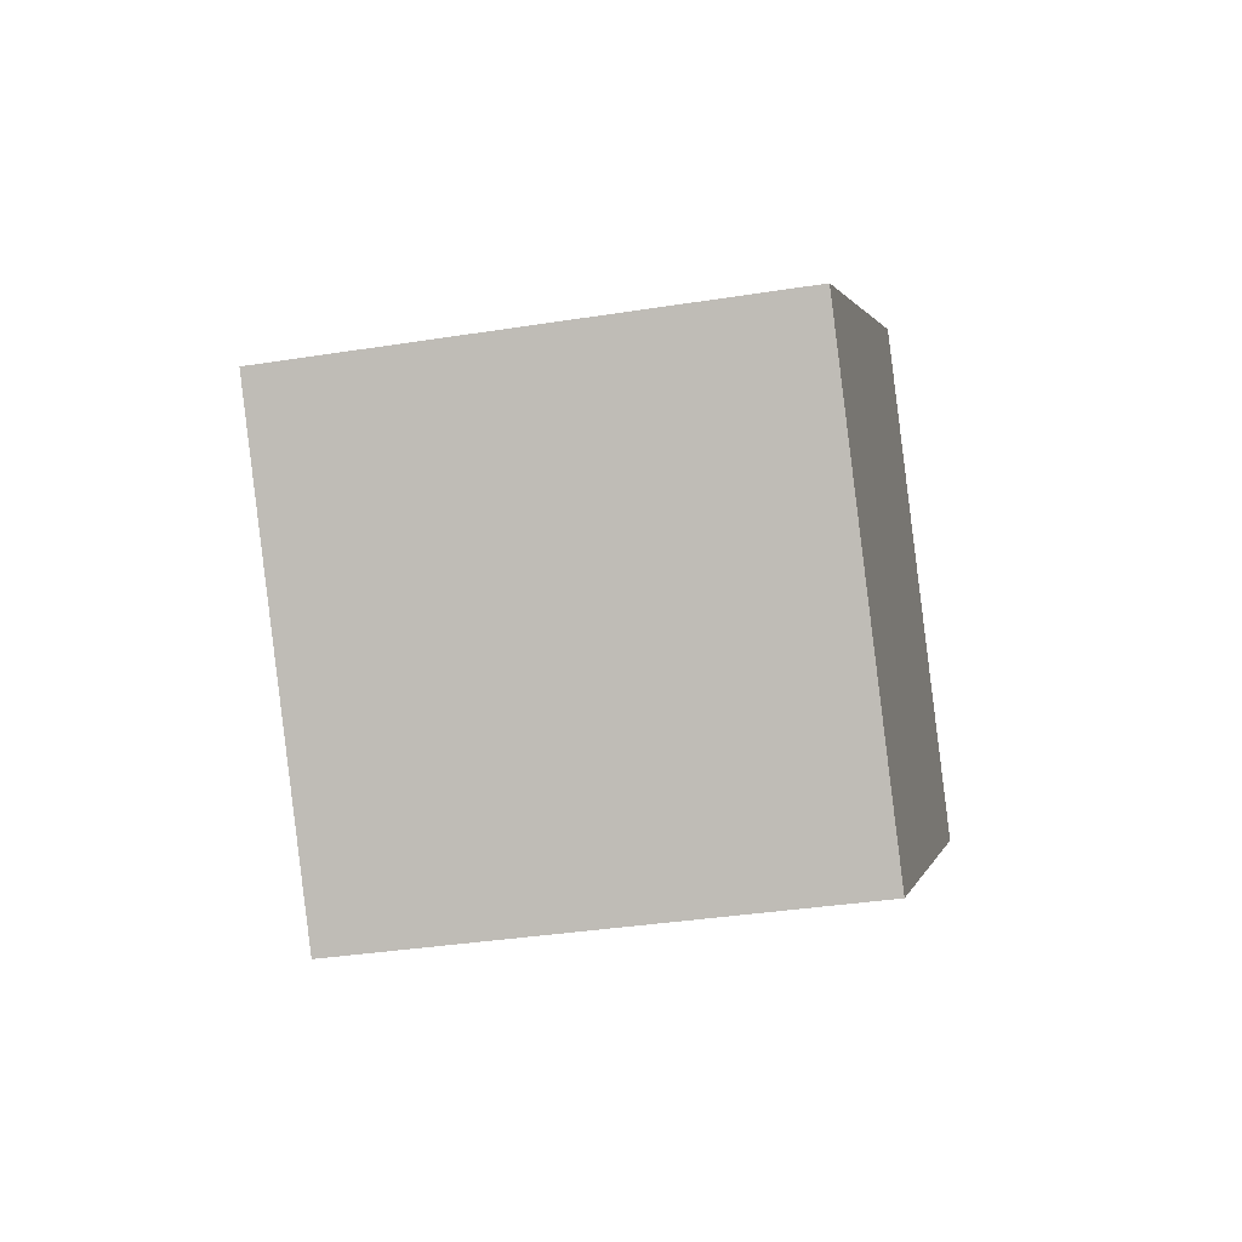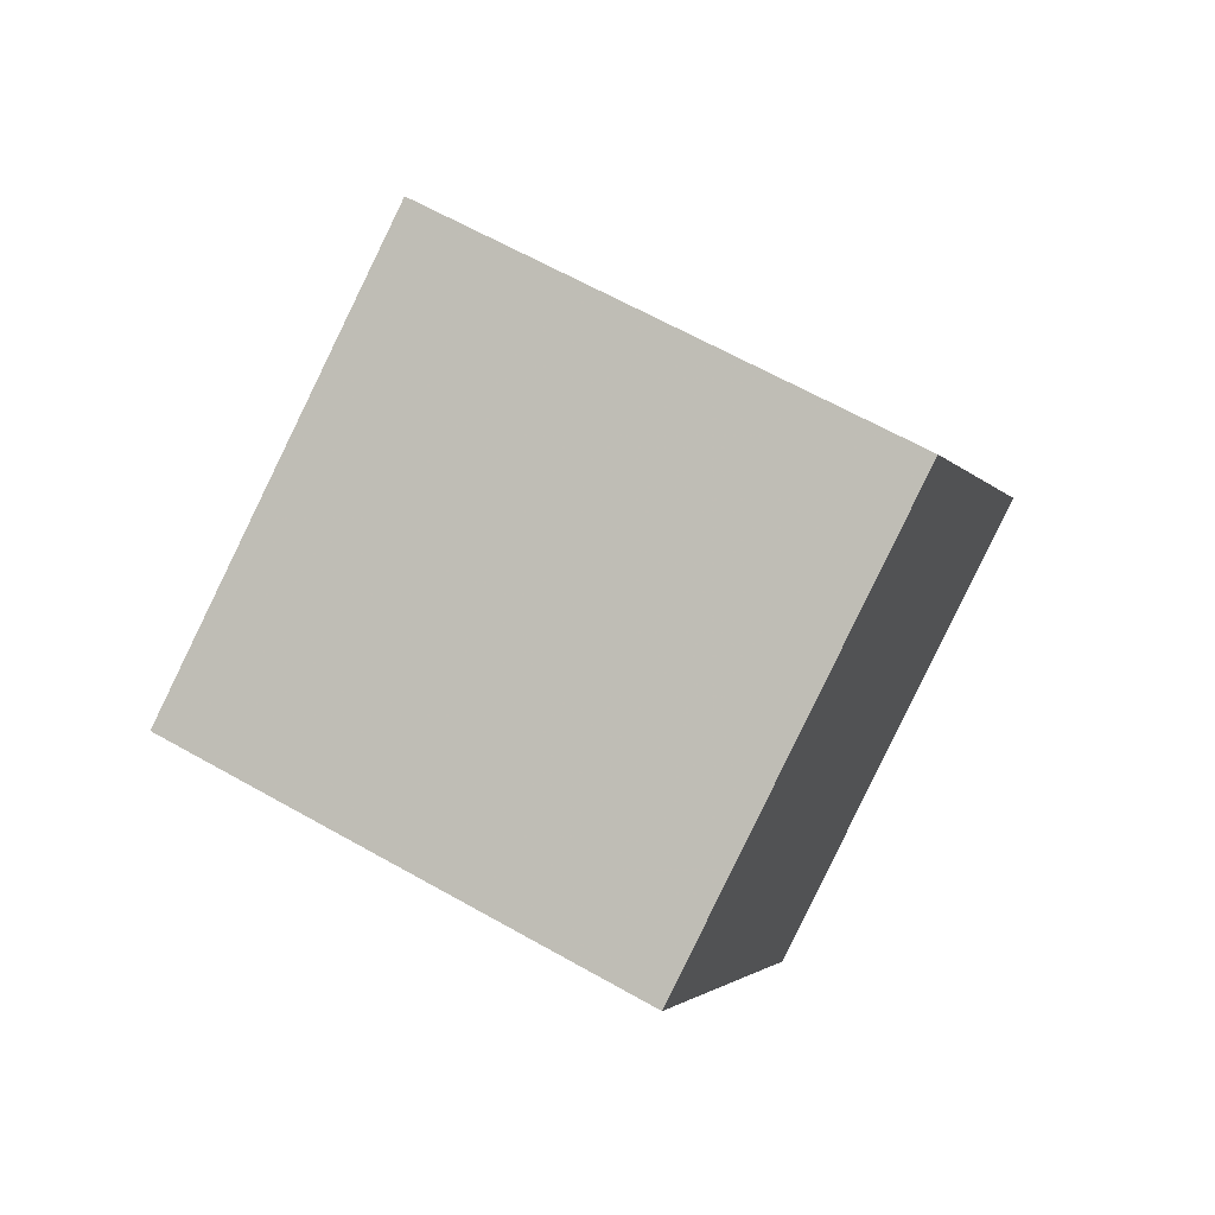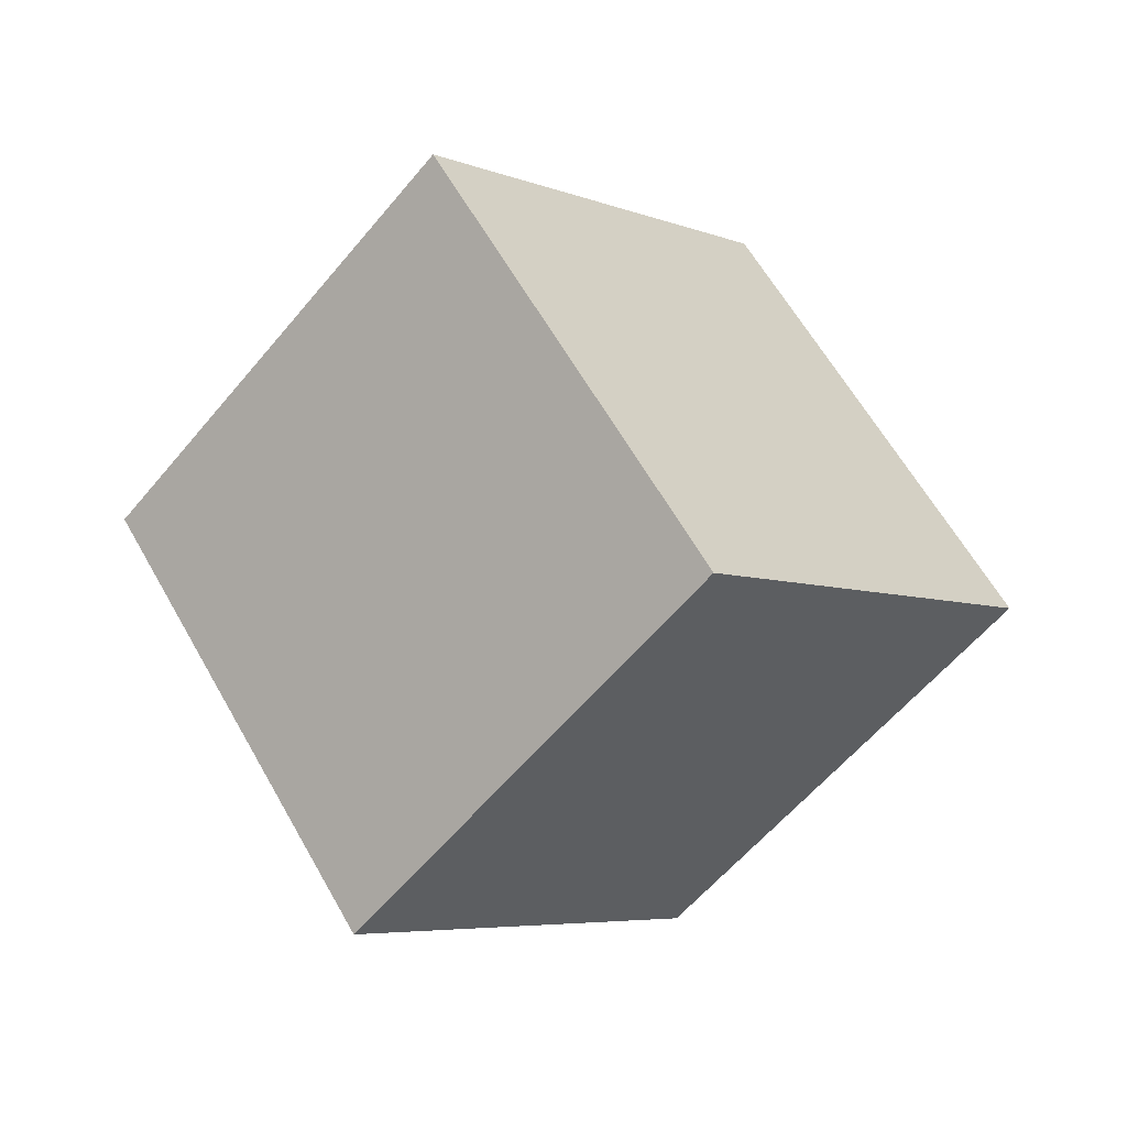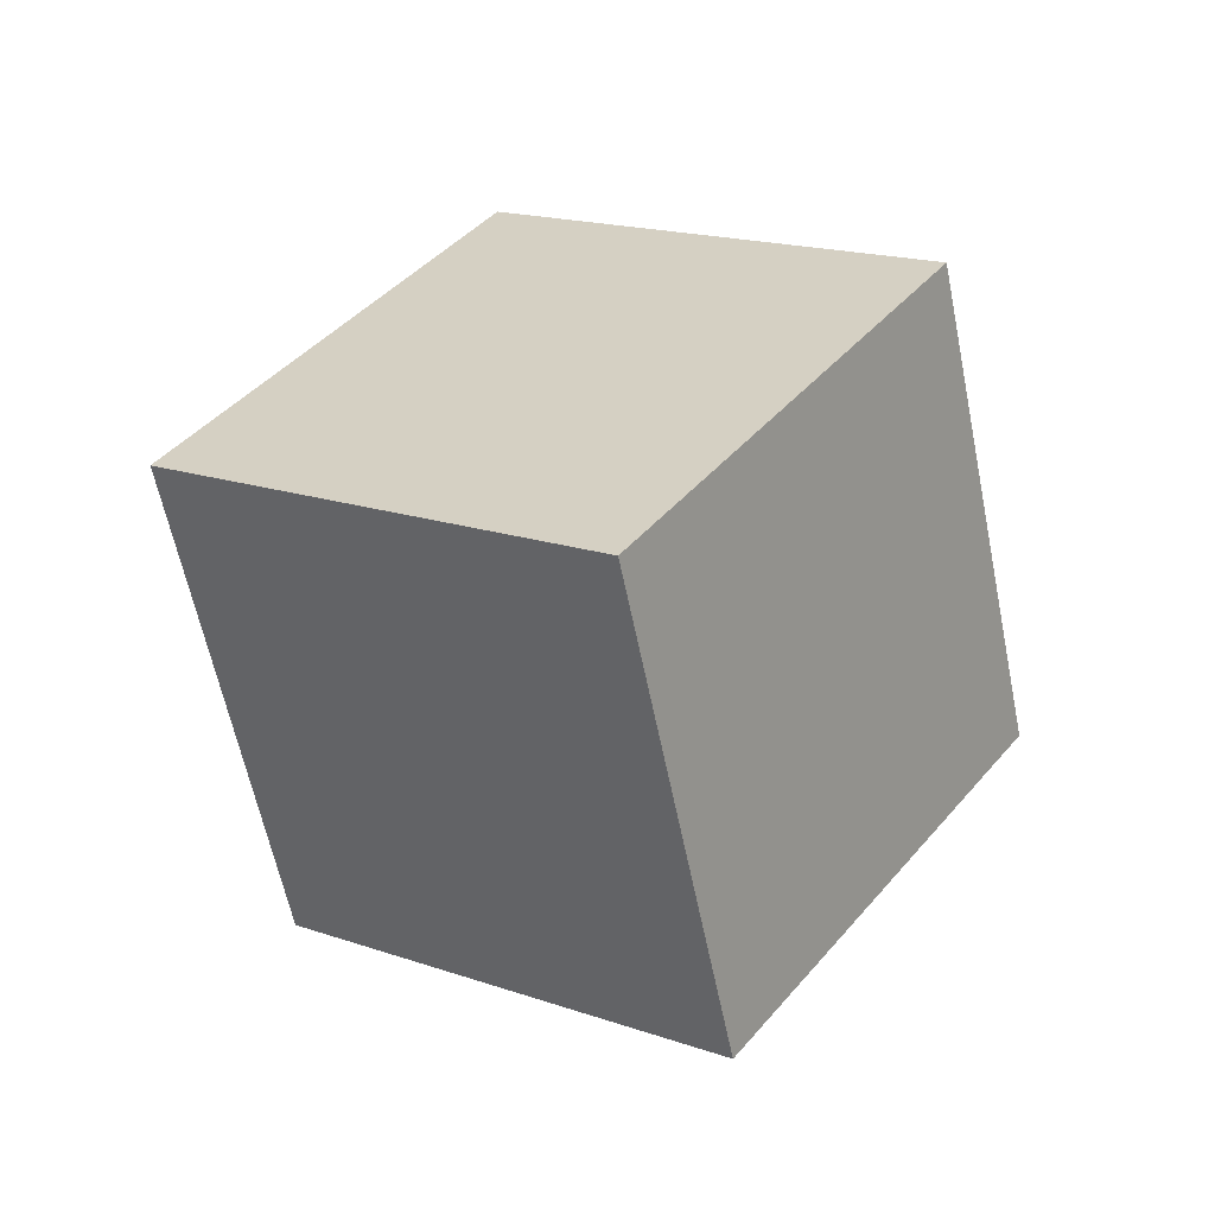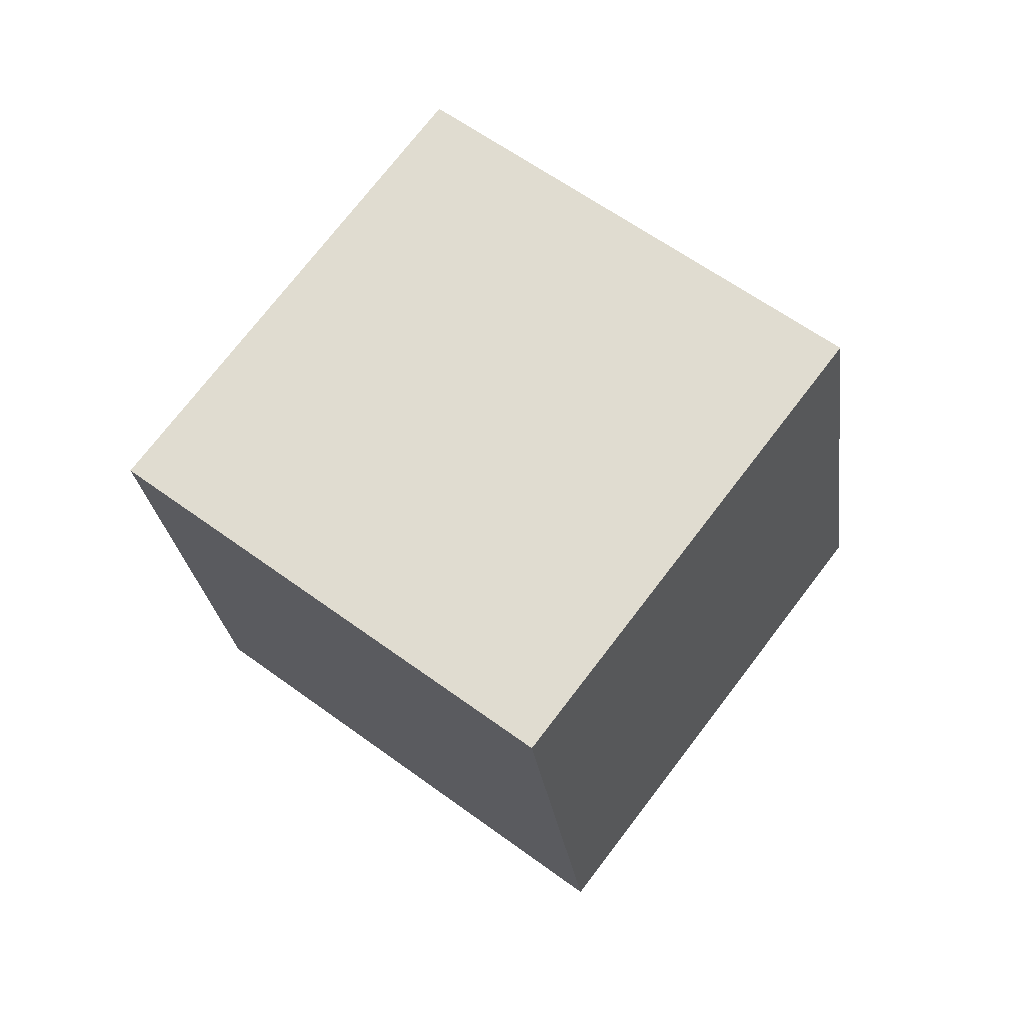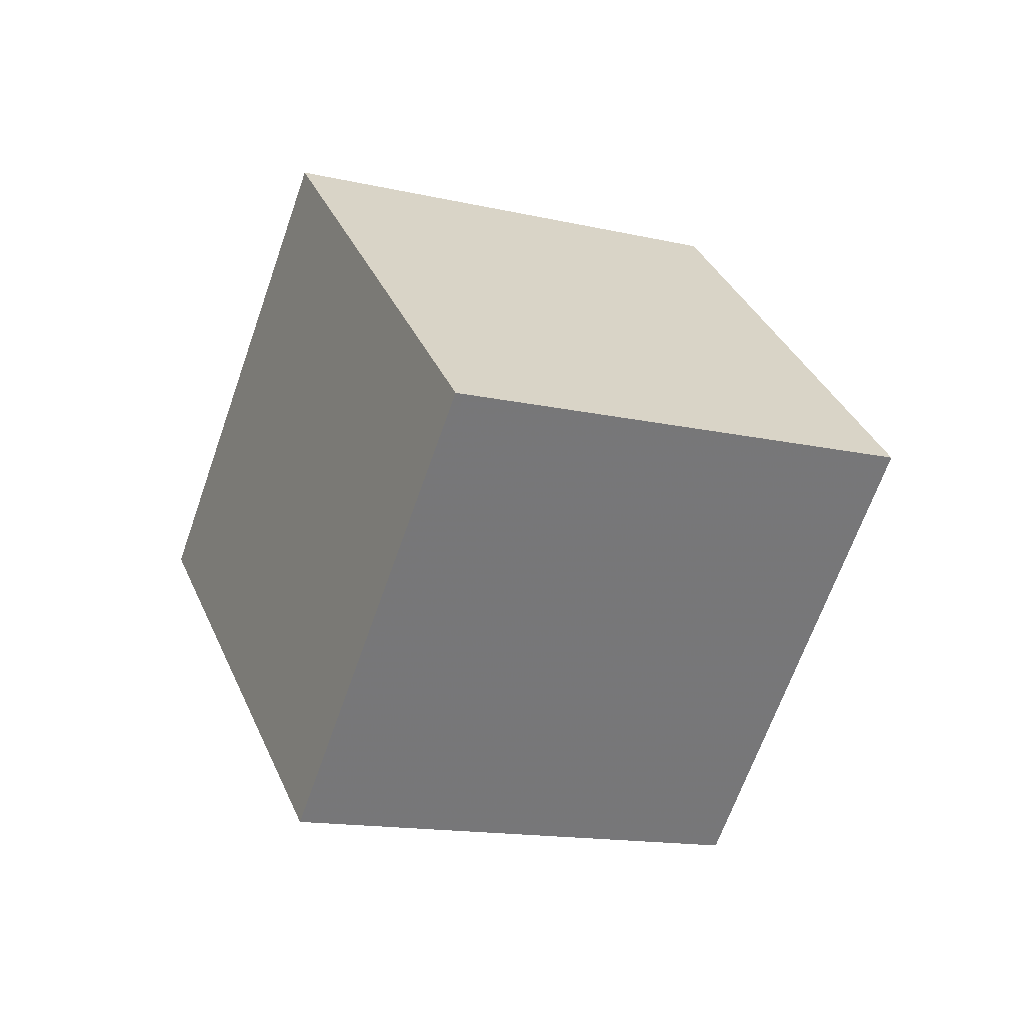
<metadata>
{"format":"obj","ext":"obj","renderer":"f3d","projection":"perspective","resolution":1024,"background":"white","views":[{"elev":-42.6,"azim":-38.7,"up":"+Y"},{"elev":-55.5,"azim":-69.8,"up":"+Z"},{"elev":28.7,"azim":2.4,"up":"+Z"},{"elev":-32.2,"azim":-28.1,"up":"+Z"},{"elev":-75.4,"azim":-82.8,"up":"+Z"},{"elev":-17.8,"azim":100.6,"up":"+Y"}]}
</metadata>
<code>
v -5.873 -4.015 10.97
v -0.02008 2.795 6.572
v -12.14 -3.654 3.191
v -6.291 3.156 -1.21
v -0.7325 -11.33 6.49
v 5.12 -4.518 2.09
v -7.003 -10.97 -1.291
v -1.15 -4.157 -5.692
f 2 4 1
f 5 2 1
f 1 4 3
f 3 5 1
f 2 8 4
f 6 2 5
f 6 8 2
f 4 8 3
f 7 5 3
f 3 8 7
f 7 6 5
f 8 6 7

</code>
